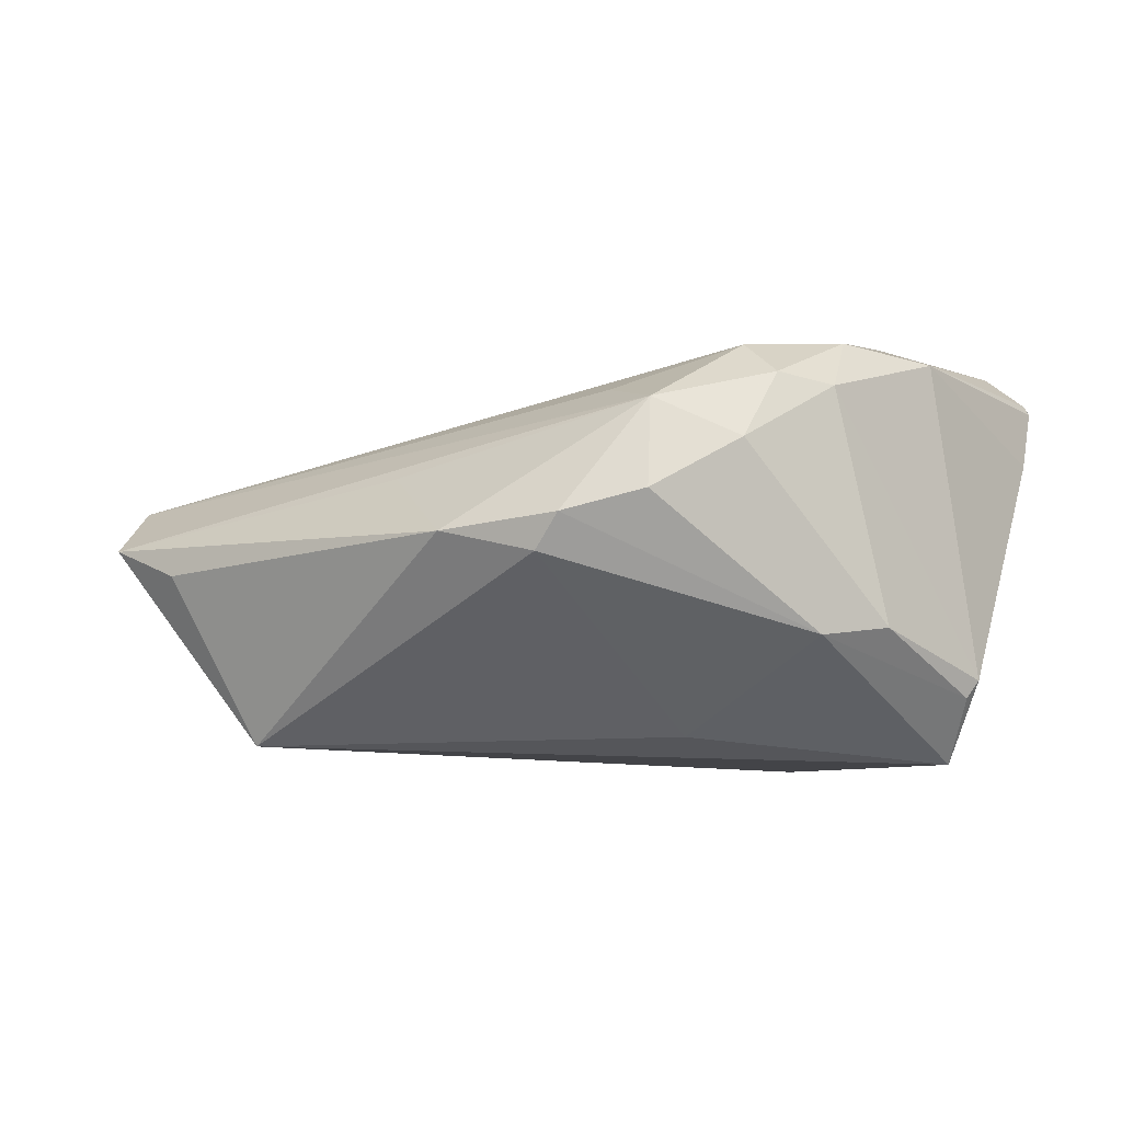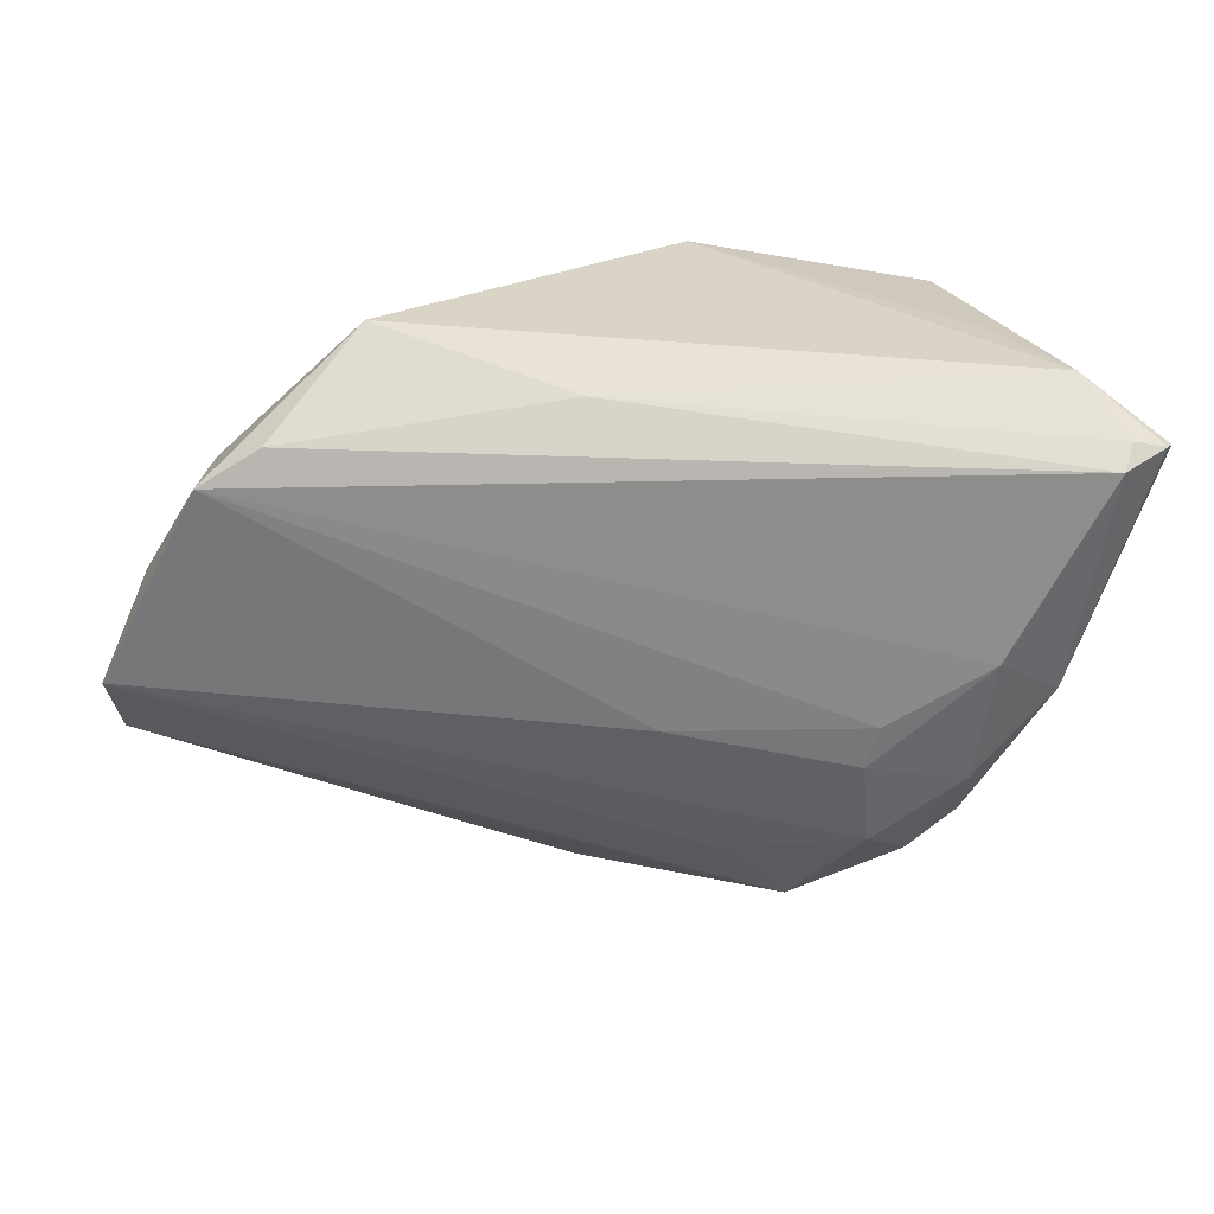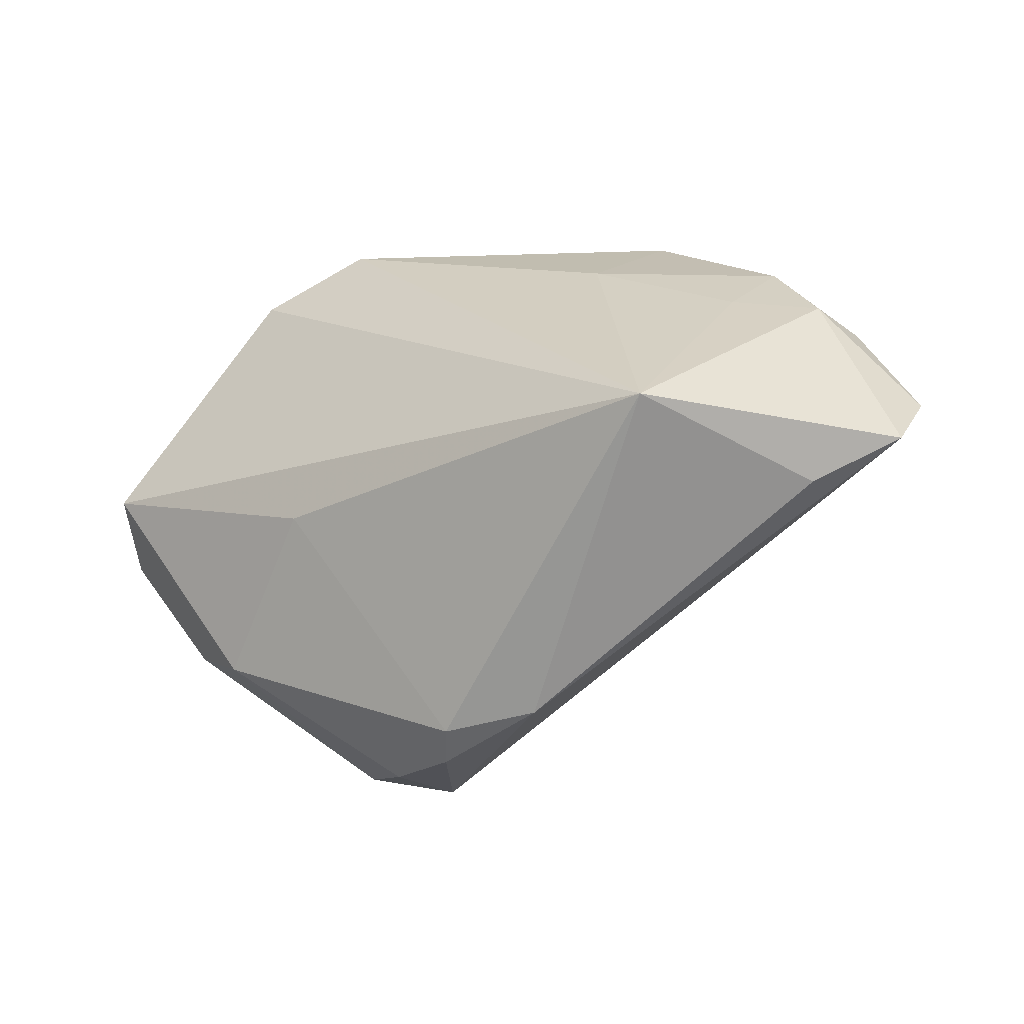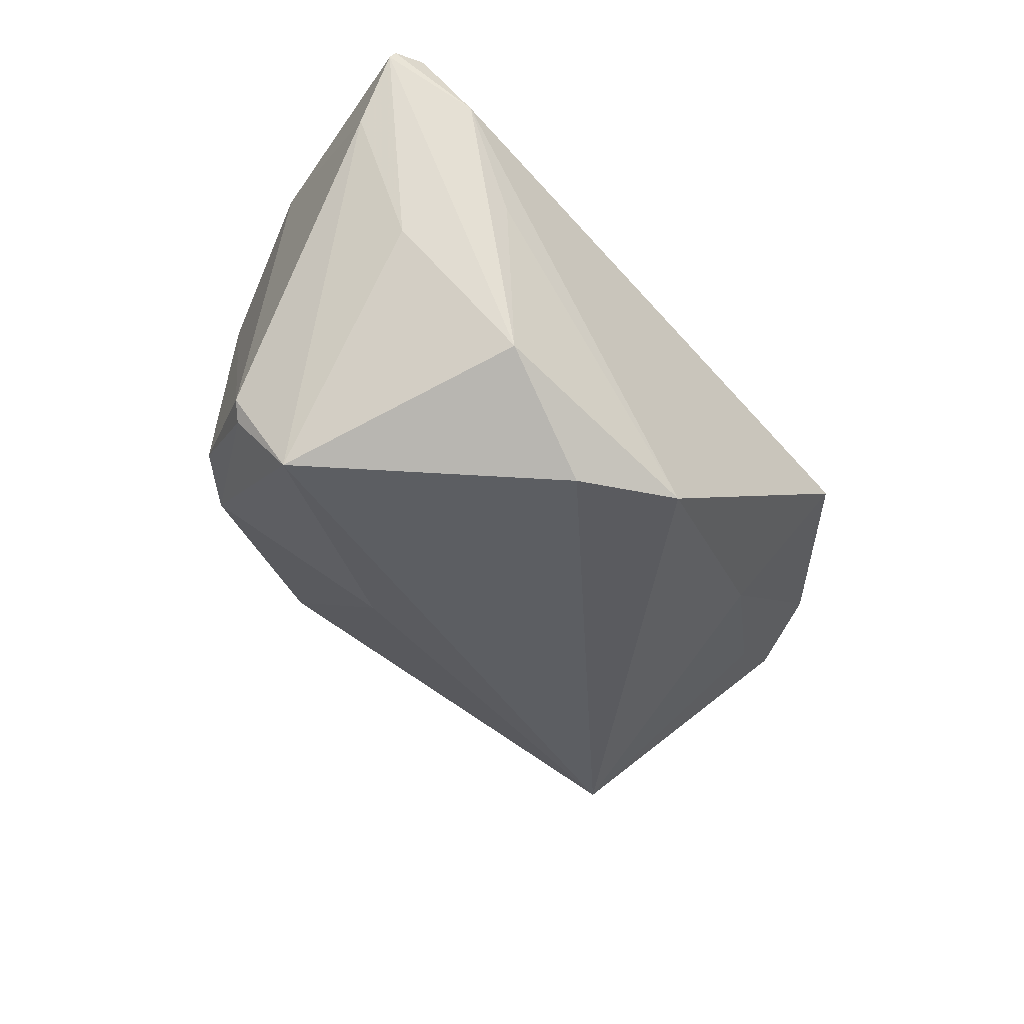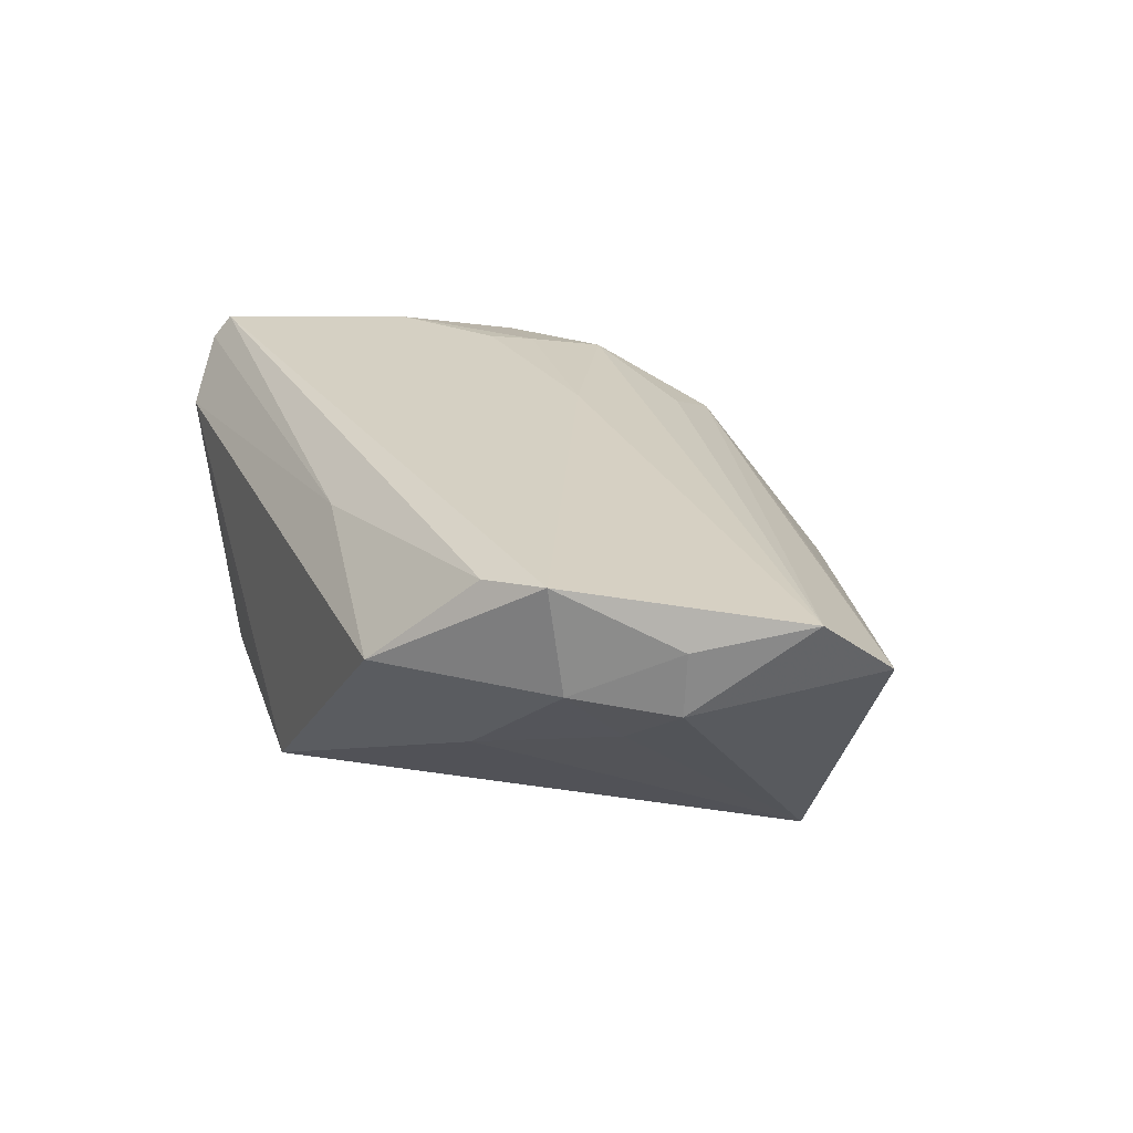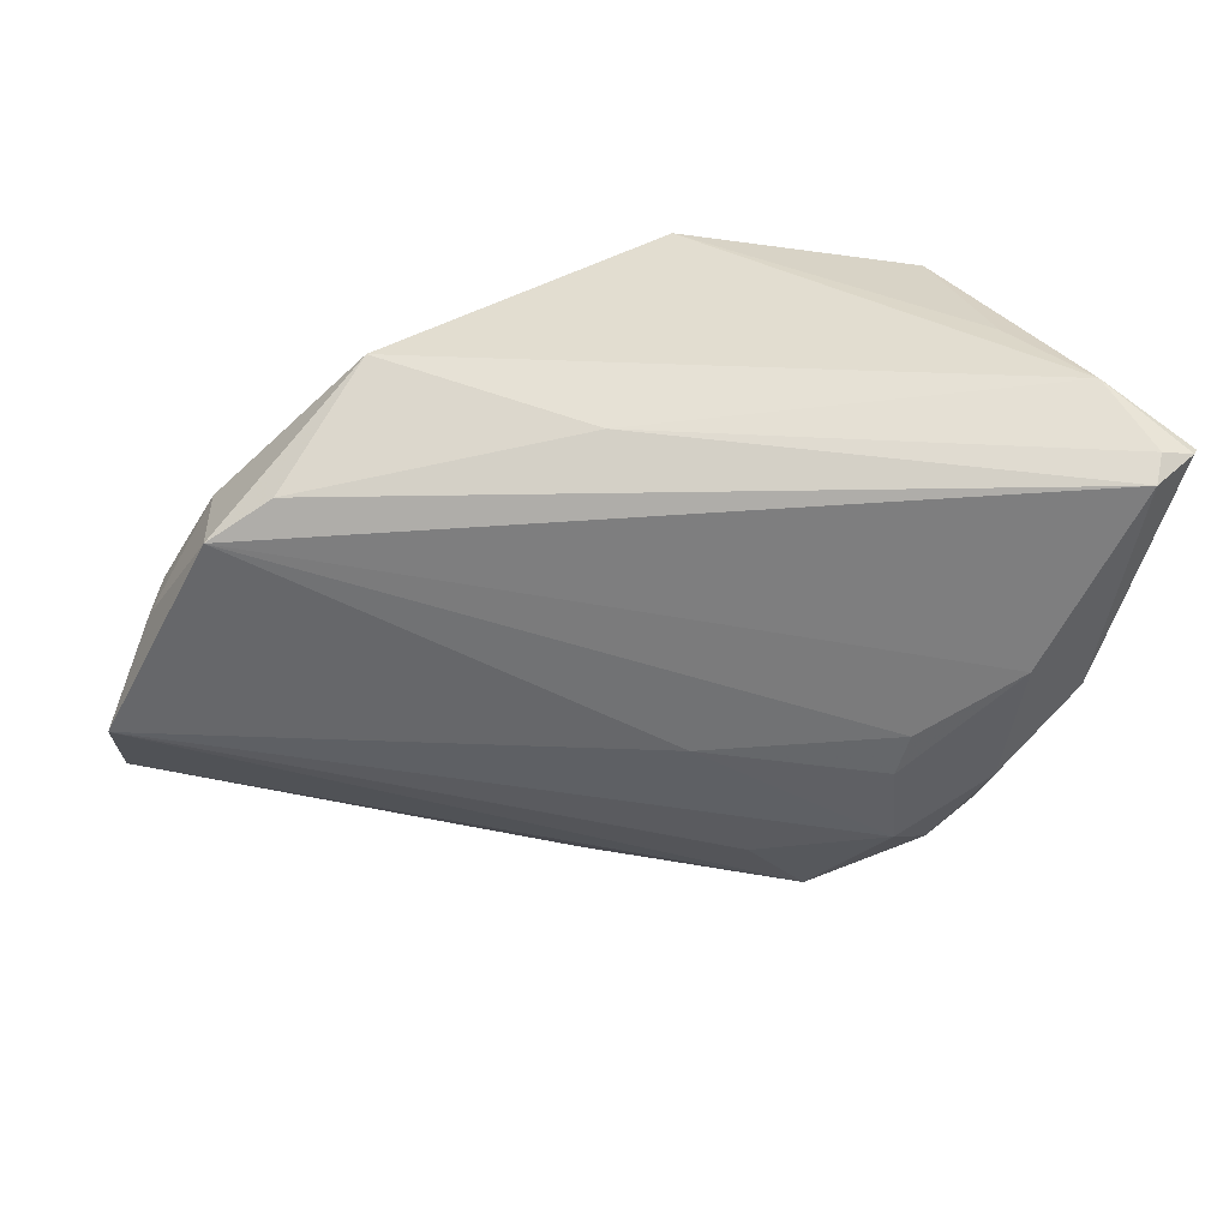
<metadata>
{"format":"obj","ext":"obj","renderer":"f3d","projection":"perspective","resolution":1024,"background":"white","views":[{"elev":-7.3,"azim":17.7,"up":"+Z"},{"elev":28.9,"azim":-1.1,"up":"+Y"},{"elev":-39.6,"azim":-144.6,"up":"+Y"},{"elev":-39.6,"azim":131.4,"up":"+Z"},{"elev":15.9,"azim":-113.2,"up":"+Z"},{"elev":35.1,"azim":-7.7,"up":"+Y"}]}
</metadata>
<code>
v 0.0445 0.02446 0.02735
v 0.01643 0.02586 -0.02555
v 0.002893 0.03074 -0.02248
v -0.05284 -0.02385 -0.001541
v 0.006029 -0.02668 0.0183
v 0.04949 0.02548 0.02356
v -0.05032 0.01404 -0.0001895
v 0.03366 0.002325 0.02746
v 0.05016 0.02519 0.02233
v -0.0299 0.01708 -0.01174
v 0.02633 -0.02593 0.01941
v 0.04295 0.02156 -0.0007203
v 0.03045 0.02842 -0.01521
v -0.001484 -0.008813 0.02191
v 0.01154 -0.01289 -0.02235
v 0.03398 0.03034 0.004026
v -0.04355 0.02087 0.01201
v 0.04586 -0.002645 -0.01553
v 0.04973 0.02024 0.01443
v 0.03745 -0.01765 -0.01019
v 0.03178 -0.01302 0.02514
v 0.02138 -0.02186 0.02381
v 0.04564 0.02655 0.02445
v 0.02348 -0.03145 0.01091
v 0.02176 -0.006053 0.02606
v -0.04228 -0.02012 -0.02311
v 0.03217 -0.02144 0.01824
v -0.009332 0.02689 0.01297
v -0.0511 0.01627 0.01256
v -0.06313 -0.01916 0.002592
v 0.0009819 -0.03936 -0.002388
v 0.01337 -0.03476 0.01558
v 0.04078 -0.002444 0.02399
v -0.01072 -0.03951 0.0003893
v -0.06393 -0.009744 0.008854
v 0.03051 -0.02285 -0.01126
v -0.05818 0.003182 0.005714
v 0.04115 0.03074 0.01614
v -0.03297 0.03074 0.001016
v 0.01387 -0.03784 0.004491
v 0.04448 -0.003532 -0.01773
v 0.04136 0.001911 -0.02555
v 0.004116 -0.04051 0.001864
v -0.05667 0.00288 -0.001934
v -0.01988 -0.02942 0.008406
v -0.04719 0.00548 -0.006905
v 0.02035 -0.01143 0.02556
f 13 38 9
f 30 32 35
f 45 32 30
f 30 34 45
f 45 34 32
f 44 26 30
f 30 35 44
f 3 26 10
f 4 34 30
f 30 26 4
f 4 26 34
f 15 42 36
f 15 26 42
f 17 1 28
f 17 28 39
f 3 10 39
f 39 10 7
f 39 38 3
f 39 28 38
f 3 13 2
f 2 13 42
f 2 26 3
f 42 26 2
f 3 38 16
f 16 13 3
f 38 13 16
f 12 13 9
f 42 13 12
f 17 39 29
f 29 39 7
f 29 1 17
f 5 35 32
f 32 34 43
f 38 28 23
f 23 28 1
f 26 44 46
f 46 10 26
f 46 44 7
f 7 10 46
f 25 29 14
f 14 29 35
f 7 44 37
f 37 29 7
f 37 44 35
f 35 29 37
f 8 29 25
f 1 29 8
f 40 24 32
f 32 43 40
f 36 24 40
f 40 43 36
f 36 43 31
f 31 15 36
f 26 15 31
f 34 26 31
f 31 43 34
f 25 14 47
f 47 8 25
f 21 8 47
f 6 23 1
f 9 38 6
f 38 23 6
f 36 42 41
f 42 18 41
f 21 27 33
f 9 6 33
f 33 27 18
f 33 6 1
f 1 8 33
f 33 8 21
f 18 27 20
f 20 27 24
f 20 24 36
f 36 41 20
f 20 41 18
f 11 27 21
f 32 24 11
f 24 27 11
f 9 33 19
f 19 33 18
f 19 18 42
f 19 12 9
f 42 12 19
f 32 11 22
f 22 11 21
f 21 47 22
f 22 5 32
f 22 47 14
f 35 5 22
f 22 14 35

</code>
